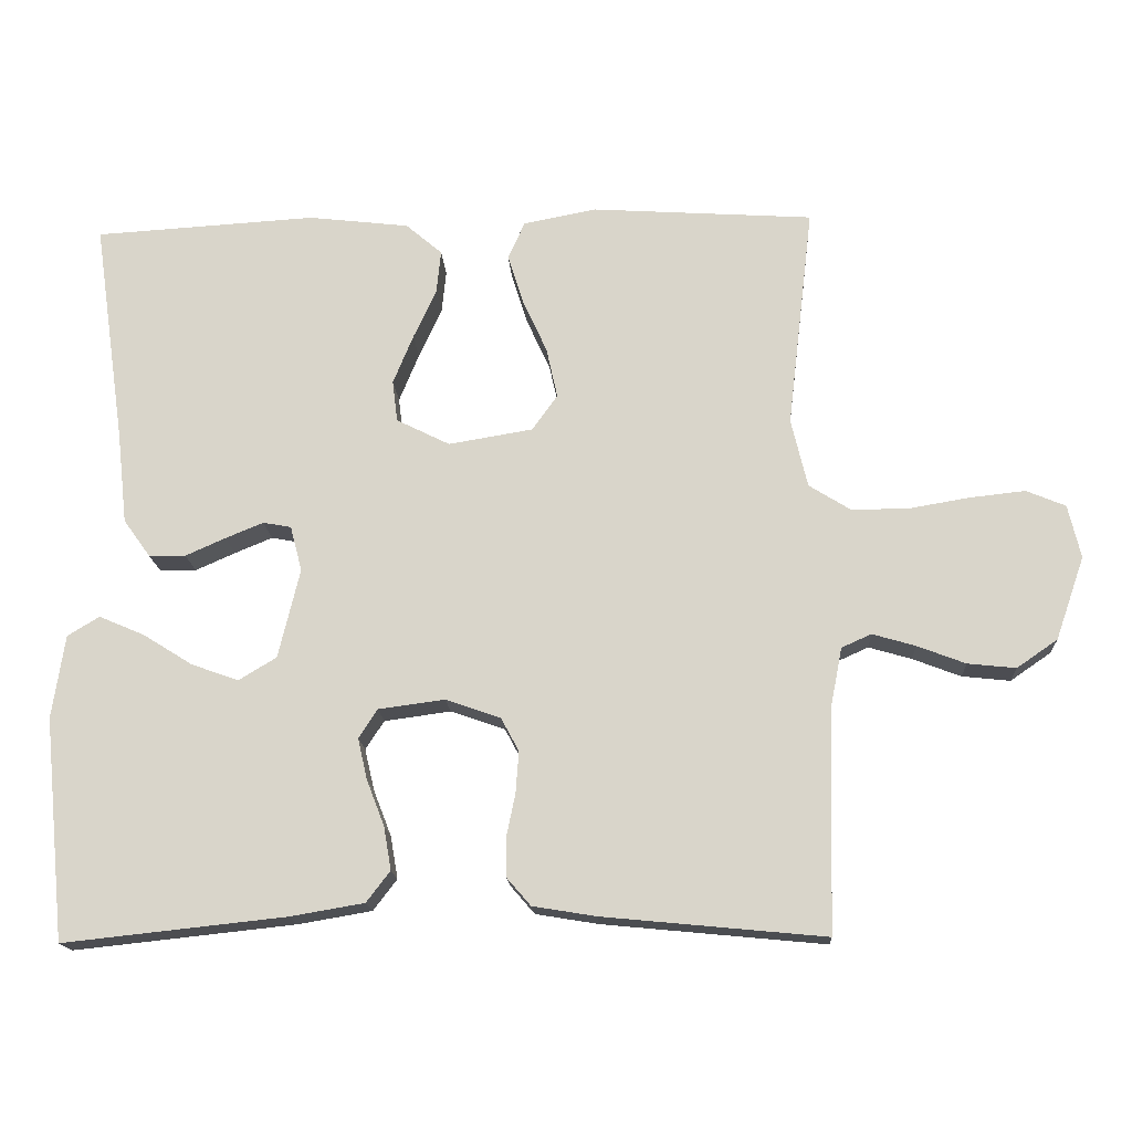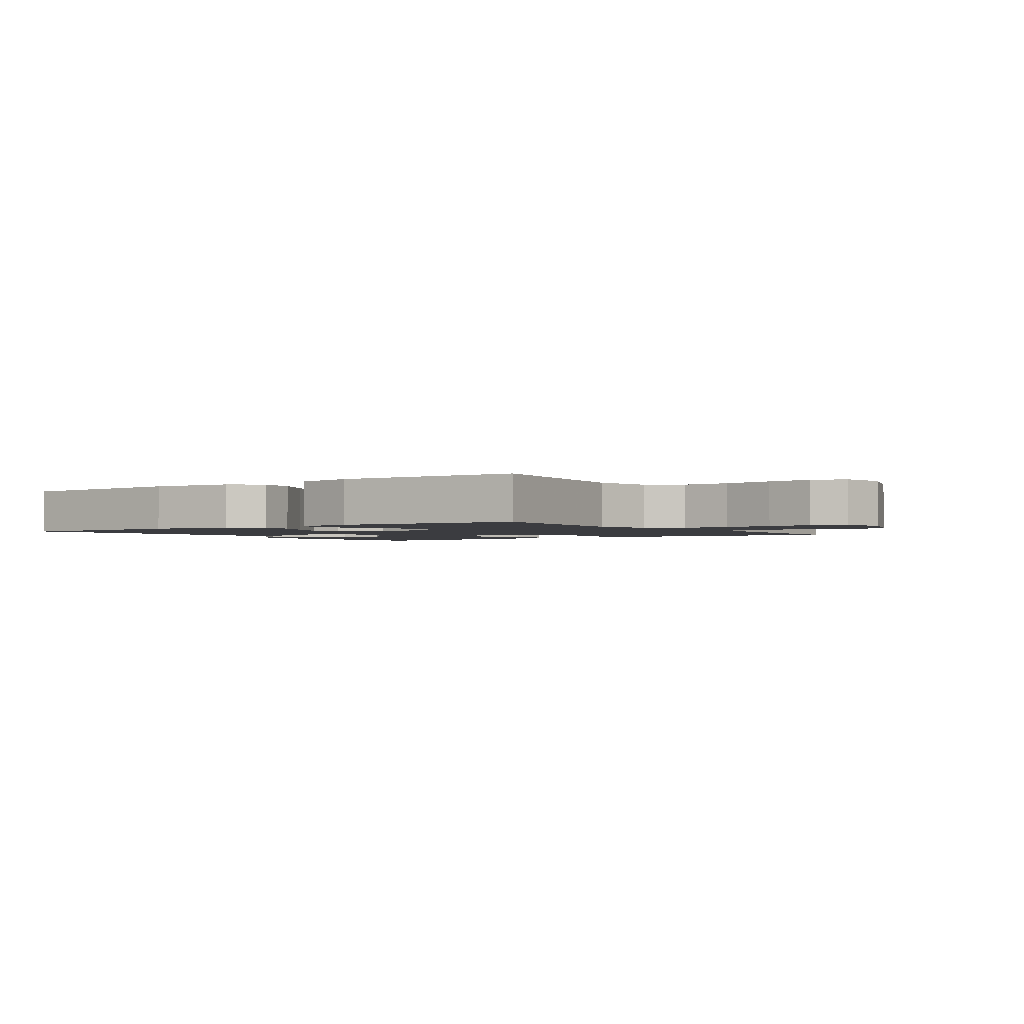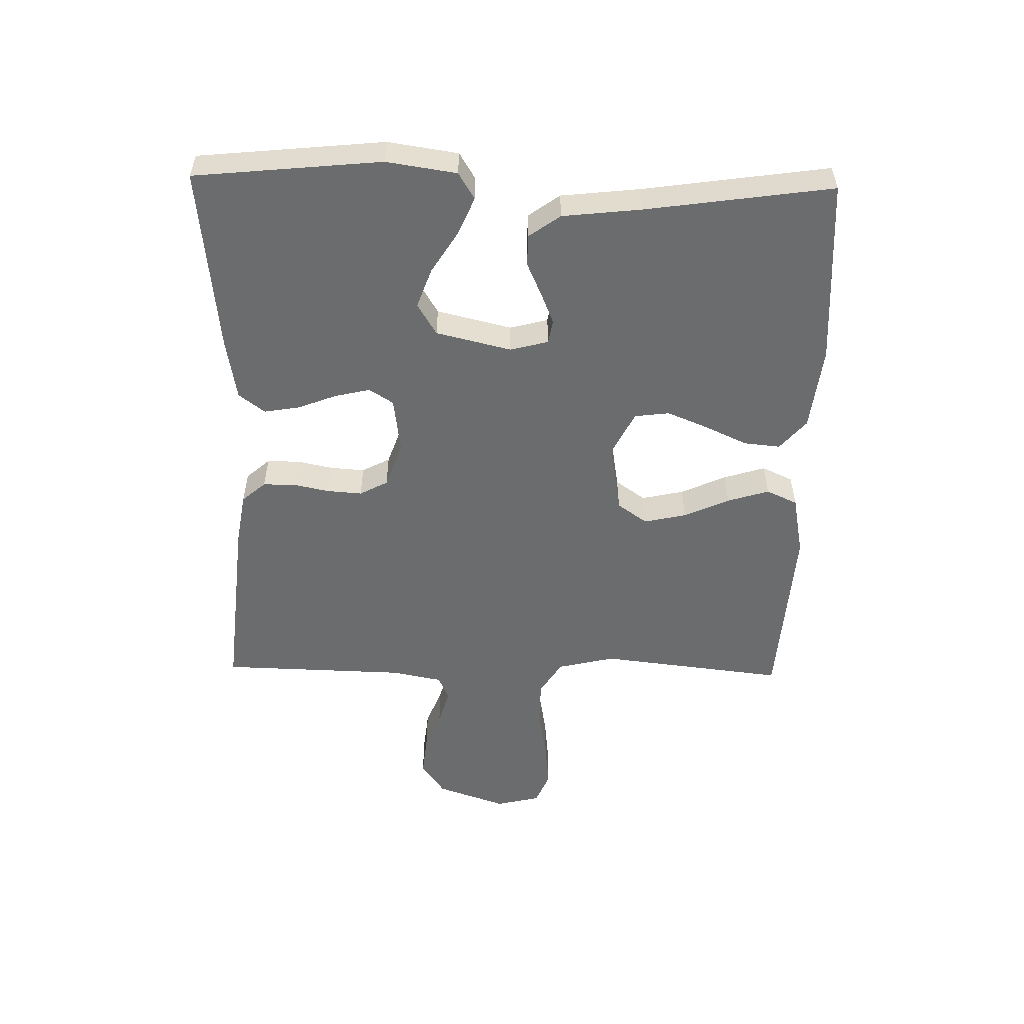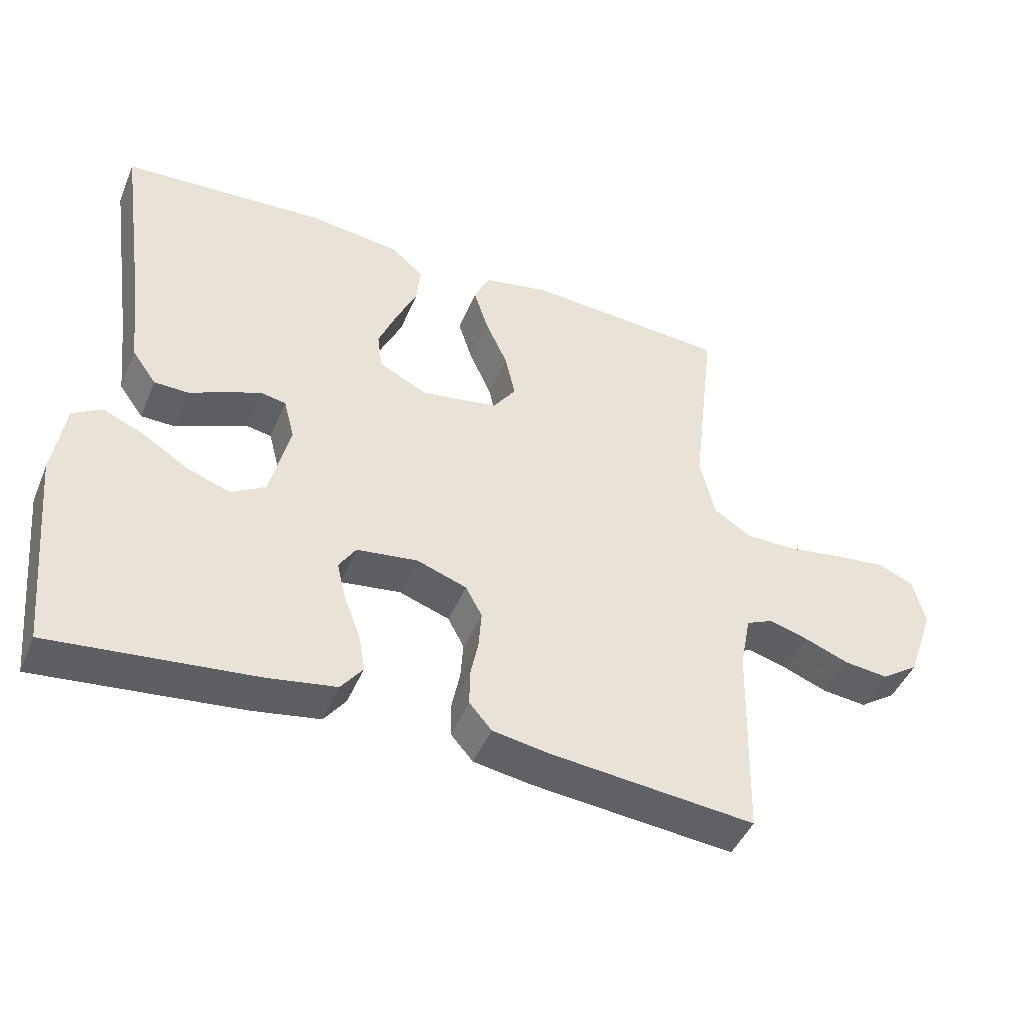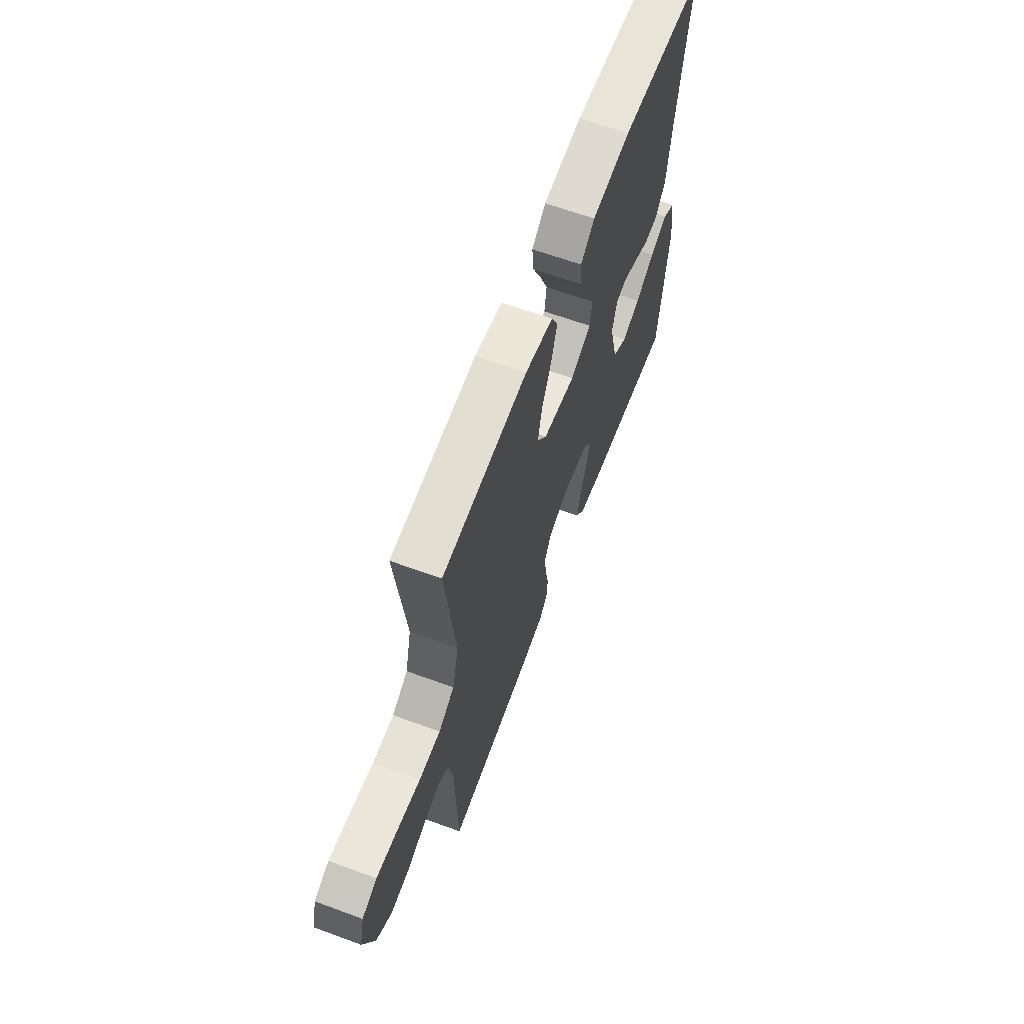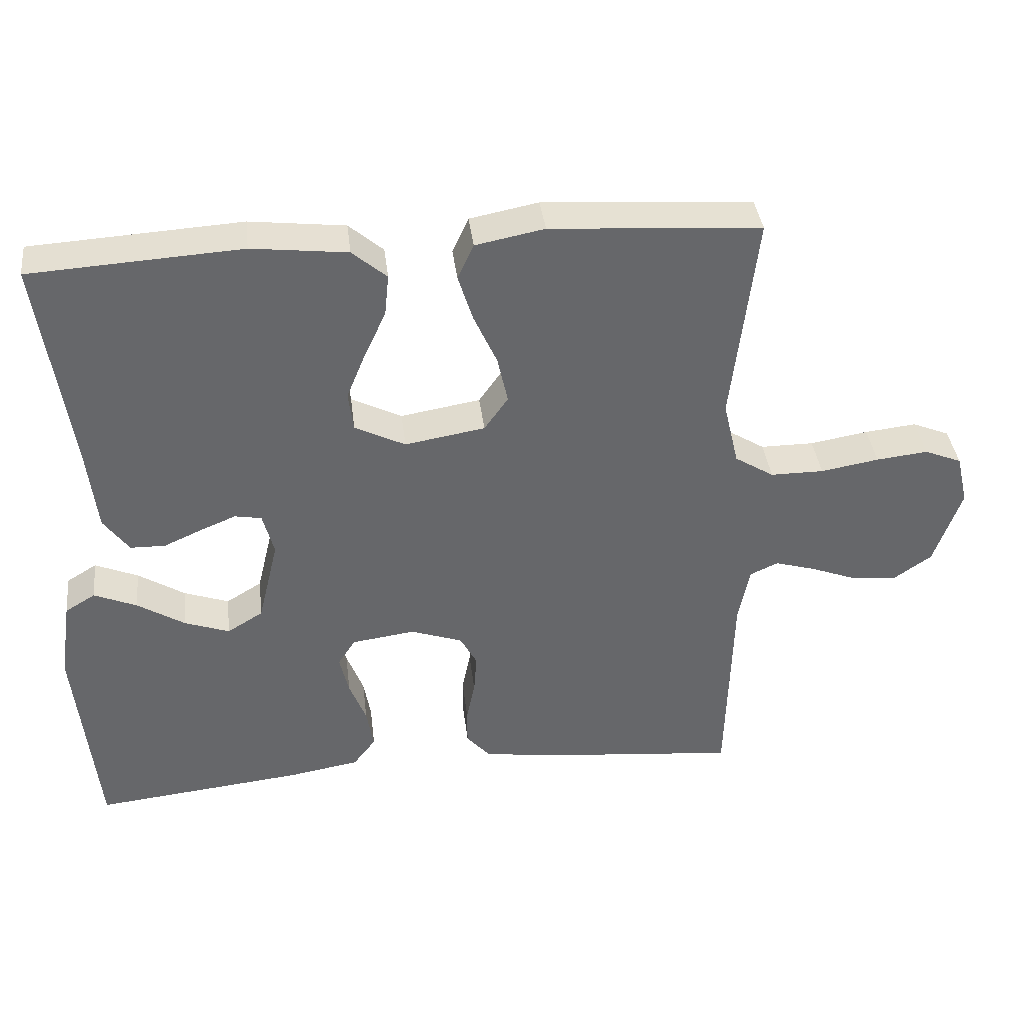
<metadata>
{"format":"obj","ext":"obj","renderer":"f3d","projection":"perspective","resolution":1024,"background":"white","views":[{"elev":-16.5,"azim":3.3,"up":"+Z"},{"elev":-2.0,"azim":34.8,"up":"+Y"},{"elev":-53.6,"azim":-91.2,"up":"+Y"},{"elev":-45.7,"azim":-22.1,"up":"+Z"},{"elev":63.8,"azim":110.4,"up":"+Z"},{"elev":38.4,"azim":-6.8,"up":"+Z"}]}
</metadata>
<code>
v -0.5 0.07 0.5
v -0.2 0.07 0.518
v -0.064 0.07 0.502
v -0.015 0.07 0.46
v -0.021 0.07 0.401
v -0.052 0.07 0.334
v -0.079 0.07 0.268
v -0.072 0.07 0.212
v 0 0.07 0.176
v 0.114 0.07 0.195
v 0.148 0.07 0.243
v 0.133 0.07 0.311
v 0.1 0.07 0.384
v 0.079 0.07 0.451
v 0.102 0.07 0.501
v 0.2 0.07 0.52
v 0.5 0.07 0.5
v 0.465 0.07 0.2
v 0.487 0.07 0.107
v 0.543 0.07 0.072
v 0.619 0.07 0.072
v 0.702 0.07 0.086
v 0.776 0.07 0.094
v 0.829 0.07 0.072
v 0.846 0.07 0
v 0.807 0.07 -0.112
v 0.752 0.07 -0.15
v 0.687 0.07 -0.143
v 0.622 0.07 -0.118
v 0.564 0.07 -0.101
v 0.524 0.07 -0.119
v 0.508 0.07 -0.2
v 0.5 0.07 -0.5
v 0.2 0.07 -0.471
v 0.115 0.07 -0.457
v 0.082 0.07 -0.419
v 0.082 0.07 -0.367
v 0.094 0.07 -0.309
v 0.098 0.07 -0.253
v 0.074 0.07 -0.208
v 0 0.07 -0.182
v -0.09 0.07 -0.194
v -0.115 0.07 -0.233
v -0.102 0.07 -0.289
v -0.078 0.07 -0.351
v -0.068 0.07 -0.409
v -0.1 0.07 -0.451
v -0.2 0.07 -0.468
v -0.5 0.07 -0.5
v -0.53 0.07 -0.2
v -0.513 0.07 -0.087
v -0.47 0.07 -0.061
v -0.409 0.07 -0.087
v -0.342 0.07 -0.129
v -0.278 0.07 -0.152
v -0.227 0.07 -0.121
v -0.198 0.07 0
v -0.214 0.07 0.061
v -0.252 0.07 0.068
v -0.303 0.07 0.047
v -0.357 0.07 0.023
v -0.407 0.07 0.024
v -0.443 0.07 0.074
v -0.457 0.07 0.2
v -0.5 0 0.5
v -0.2 0 0.518
v -0.064 0 0.502
v -0.015 0 0.46
v -0.021 0 0.401
v -0.052 0 0.334
v -0.079 0 0.268
v -0.072 0 0.212
v 0 0 0.176
v 0.114 0 0.195
v 0.148 0 0.243
v 0.133 0 0.311
v 0.1 0 0.384
v 0.079 0 0.451
v 0.102 0 0.501
v 0.2 0 0.52
v 0.5 0 0.5
v 0.465 0 0.2
v 0.487 0 0.107
v 0.543 0 0.072
v 0.619 0 0.072
v 0.702 0 0.086
v 0.776 0 0.094
v 0.829 0 0.072
v 0.846 0 0
v 0.807 0 -0.112
v 0.752 0 -0.15
v 0.687 0 -0.143
v 0.622 0 -0.118
v 0.564 0 -0.101
v 0.524 0 -0.119
v 0.508 0 -0.2
v 0.5 0 -0.5
v 0.2 0 -0.471
v 0.115 0 -0.457
v 0.082 0 -0.419
v 0.082 0 -0.367
v 0.094 0 -0.309
v 0.098 0 -0.253
v 0.074 0 -0.208
v 0 0 -0.182
v -0.09 0 -0.194
v -0.115 0 -0.233
v -0.102 0 -0.289
v -0.078 0 -0.351
v -0.068 0 -0.409
v -0.1 0 -0.451
v -0.2 0 -0.468
v -0.5 0 -0.5
v -0.53 0 -0.2
v -0.513 0 -0.087
v -0.47 0 -0.061
v -0.409 0 -0.087
v -0.342 0 -0.129
v -0.278 0 -0.152
v -0.227 0 -0.121
v -0.198 0 0
v -0.214 0 0.061
v -0.252 0 0.068
v -0.303 0 0.047
v -0.357 0 0.023
v -0.407 0 0.024
v -0.443 0 0.074
v -0.457 0 0.2
f 62 63 64
f 61 62 64
f 60 61 64
f 4 5 6
f 3 4 6
f 2 3 6
f 1 2 6
f 64 1 6
f 60 64 6
f 59 60 6
f 58 59 6 7
f 57 58 7 8
f 56 57 8 9
f 52 53 54
f 51 52 54
f 50 51 54
f 49 50 54
f 48 49 54
f 47 48 54
f 46 47 54
f 45 46 54
f 44 45 54
f 43 44 54 55
f 42 43 55 56
f 36 37 38
f 35 36 38
f 34 35 38
f 33 34 38
f 32 33 38
f 31 32 38 39
f 30 31 39 40
f 27 28 29
f 26 27 29
f 25 26 29
f 24 25 29
f 23 24 29
f 22 23 29
f 21 22 29
f 20 21 29 30
f 30 40 41
f 20 30 41
f 19 20 41
f 16 17 18
f 15 16 18
f 14 15 18
f 13 14 18
f 12 13 18
f 11 12 18 19
f 56 9 10
f 42 56 10
f 41 42 10
f 19 41 10
f 10 11 19
f 128 127 126
f 128 126 125
f 128 125 124
f 70 69 68
f 70 68 67
f 70 67 66
f 70 66 65
f 70 65 128
f 70 128 124
f 70 124 123
f 71 70 123 122
f 72 71 122 121
f 73 72 121 120
f 118 117 116
f 118 116 115
f 118 115 114
f 118 114 113
f 118 113 112
f 118 112 111
f 118 111 110
f 118 110 109
f 118 109 108
f 119 118 108 107
f 120 119 107 106
f 102 101 100
f 102 100 99
f 102 99 98
f 102 98 97
f 102 97 96
f 103 102 96 95
f 104 103 95 94
f 93 92 91
f 93 91 90
f 93 90 89
f 93 89 88
f 93 88 87
f 93 87 86
f 93 86 85
f 94 93 85 84
f 105 104 94
f 105 94 84
f 105 84 83
f 82 81 80
f 82 80 79
f 82 79 78
f 82 78 77
f 82 77 76
f 83 82 76 75
f 74 73 120
f 74 120 106
f 74 106 105
f 74 105 83
f 83 75 74
f 1 65 66 2
f 2 66 67 3
f 3 67 68 4
f 4 68 69 5
f 5 69 70 6
f 6 70 71 7
f 7 71 72 8
f 8 72 73 9
f 9 73 74 10
f 10 74 75 11
f 11 75 76 12
f 12 76 77 13
f 13 77 78 14
f 14 78 79 15
f 15 79 80 16
f 16 80 81 17
f 17 81 82 18
f 18 82 83 19
f 19 83 84 20
f 20 84 85 21
f 21 85 86 22
f 22 86 87 23
f 23 87 88 24
f 24 88 89 25
f 25 89 90 26
f 26 90 91 27
f 27 91 92 28
f 28 92 93 29
f 29 93 94 30
f 30 94 95 31
f 31 95 96 32
f 32 96 97 33
f 33 97 98 34
f 34 98 99 35
f 35 99 100 36
f 36 100 101 37
f 37 101 102 38
f 38 102 103 39
f 39 103 104 40
f 40 104 105 41
f 41 105 106 42
f 42 106 107 43
f 43 107 108 44
f 44 108 109 45
f 45 109 110 46
f 46 110 111 47
f 47 111 112 48
f 48 112 113 49
f 49 113 114 50
f 50 114 115 51
f 51 115 116 52
f 52 116 117 53
f 53 117 118 54
f 54 118 119 55
f 55 119 120 56
f 56 120 121 57
f 57 121 122 58
f 58 122 123 59
f 59 123 124 60
f 60 124 125 61
f 61 125 126 62
f 62 126 127 63
f 63 127 128 64
f 64 128 65 1

</code>
